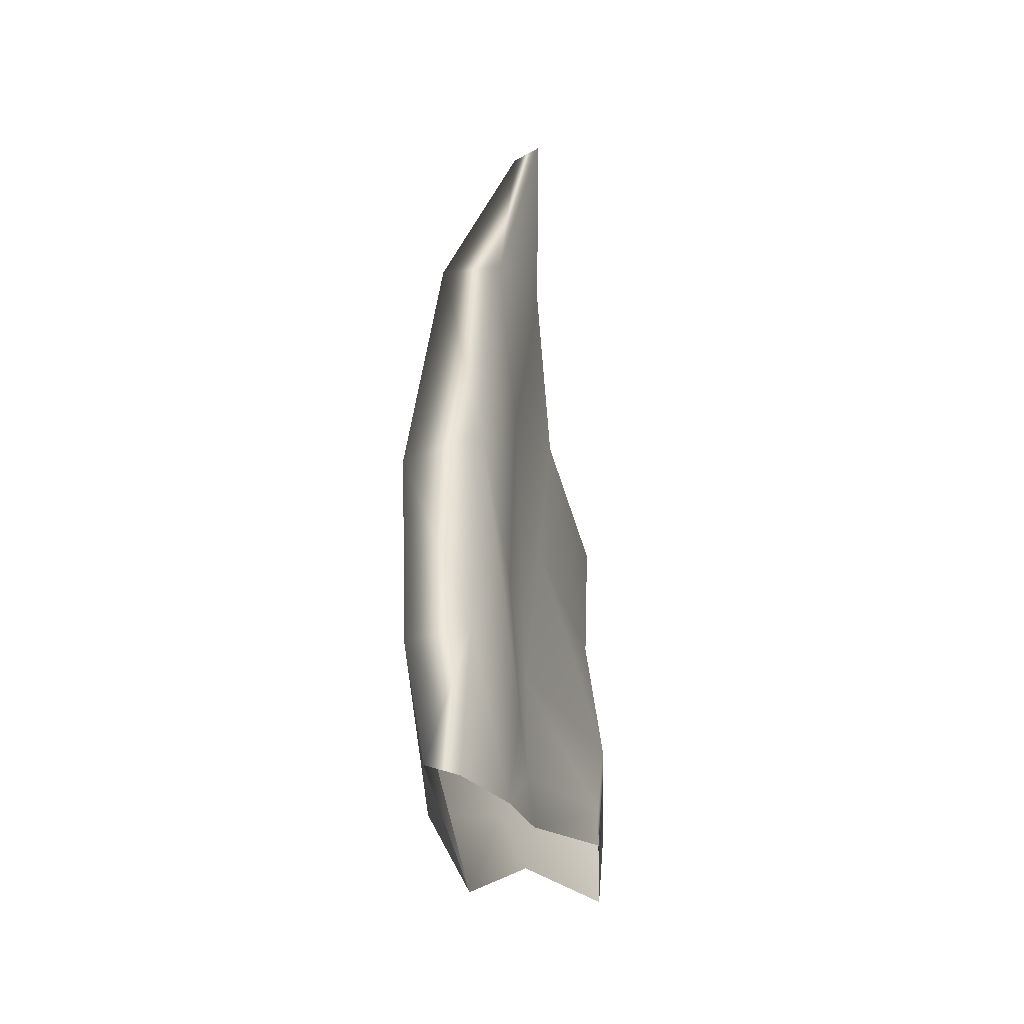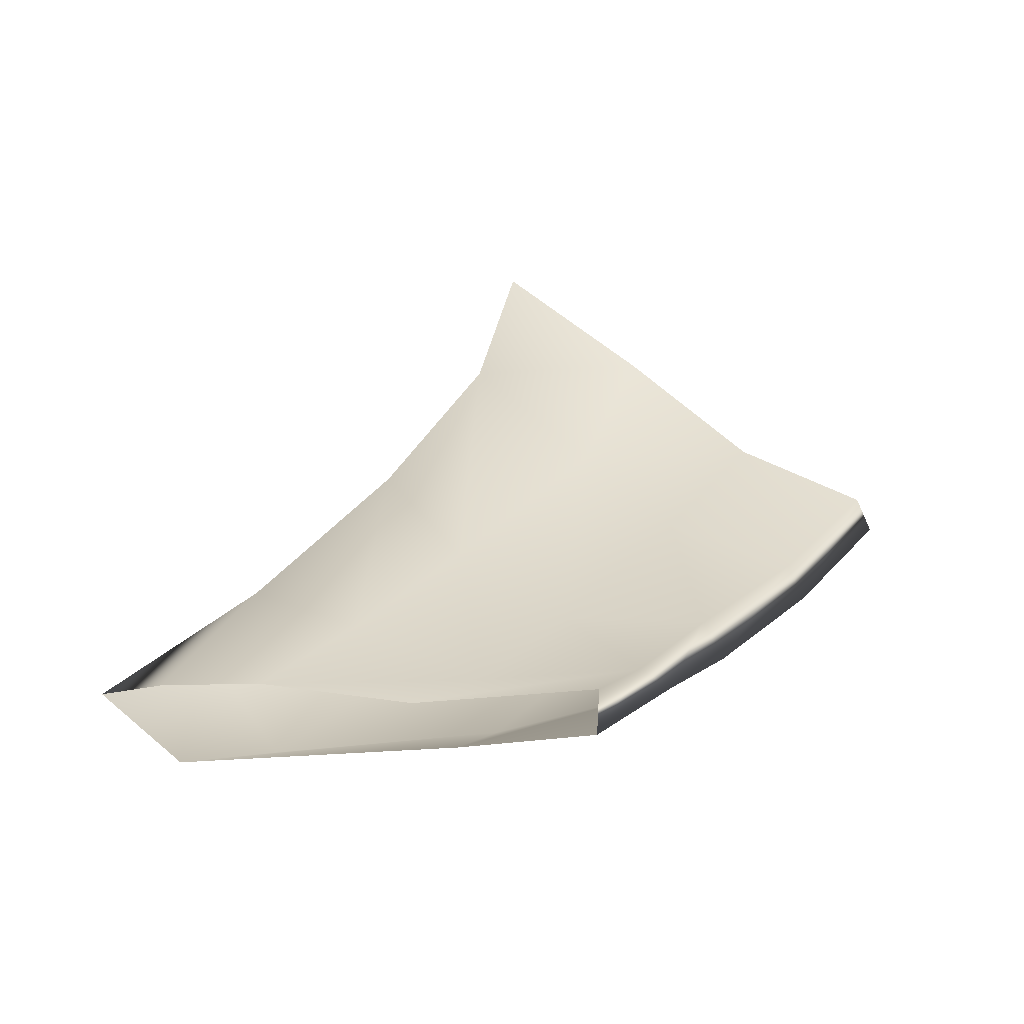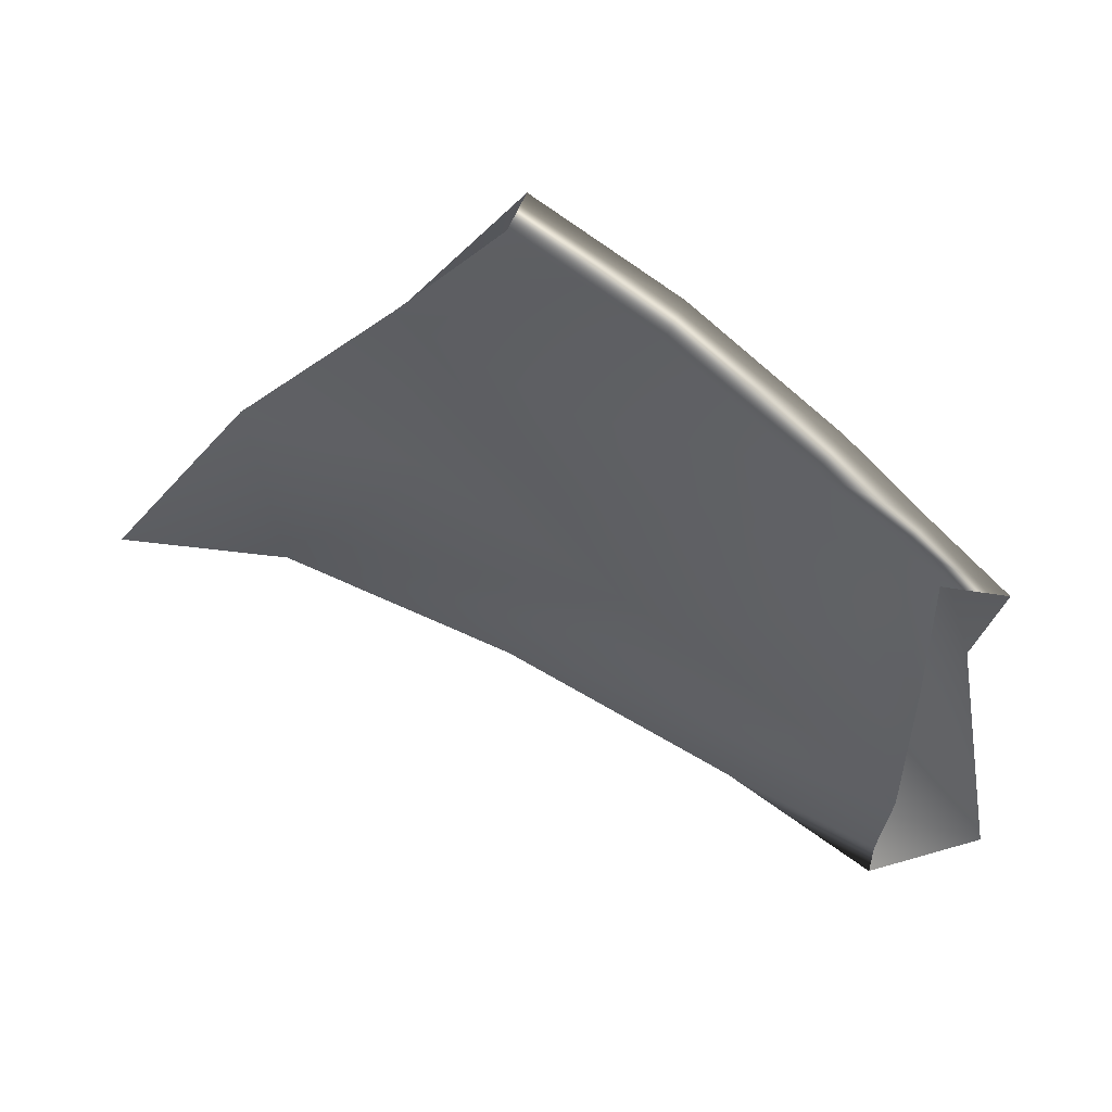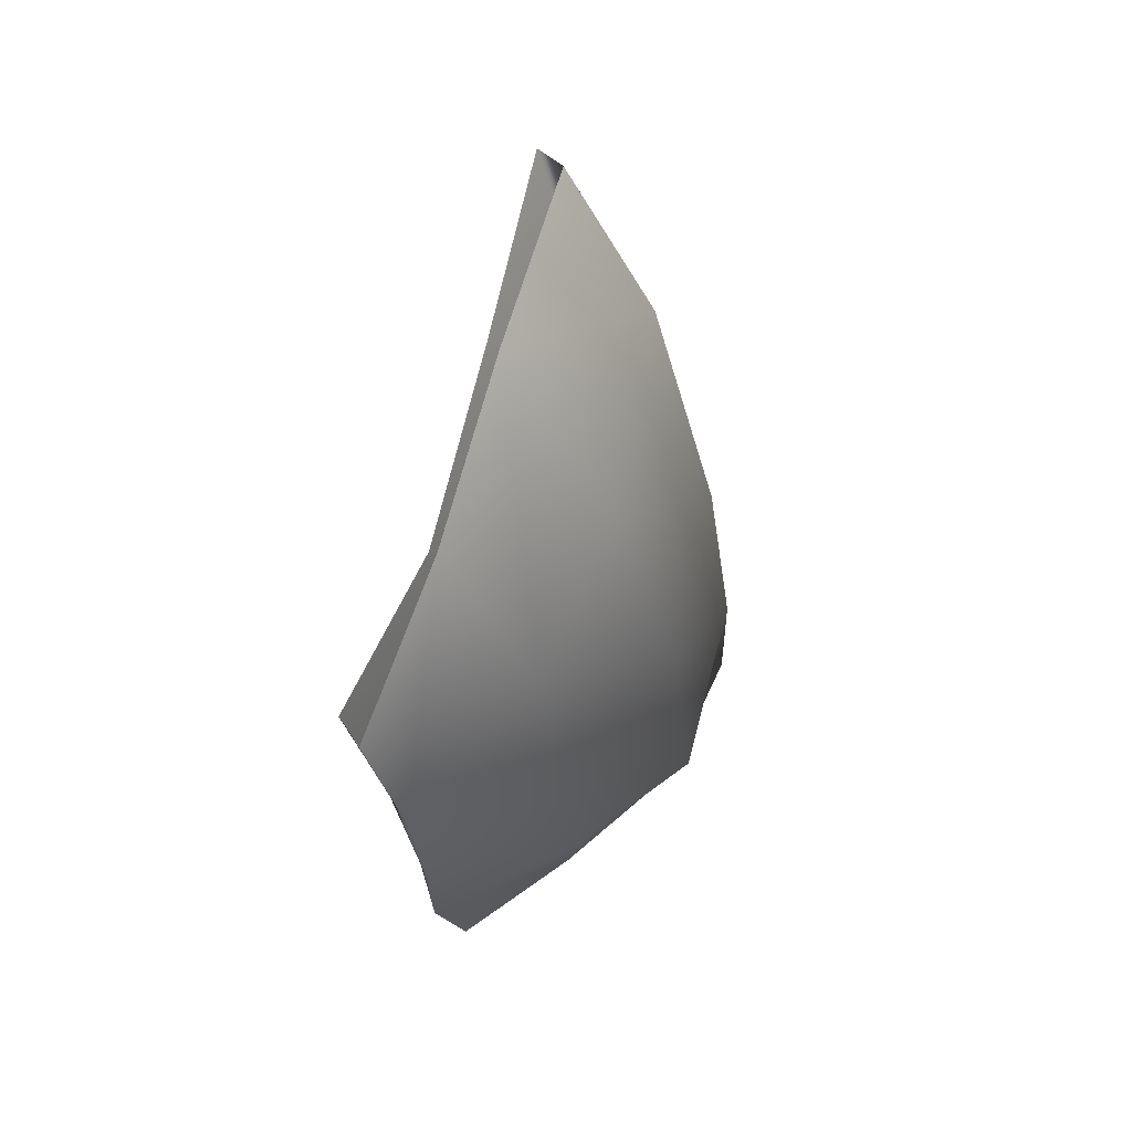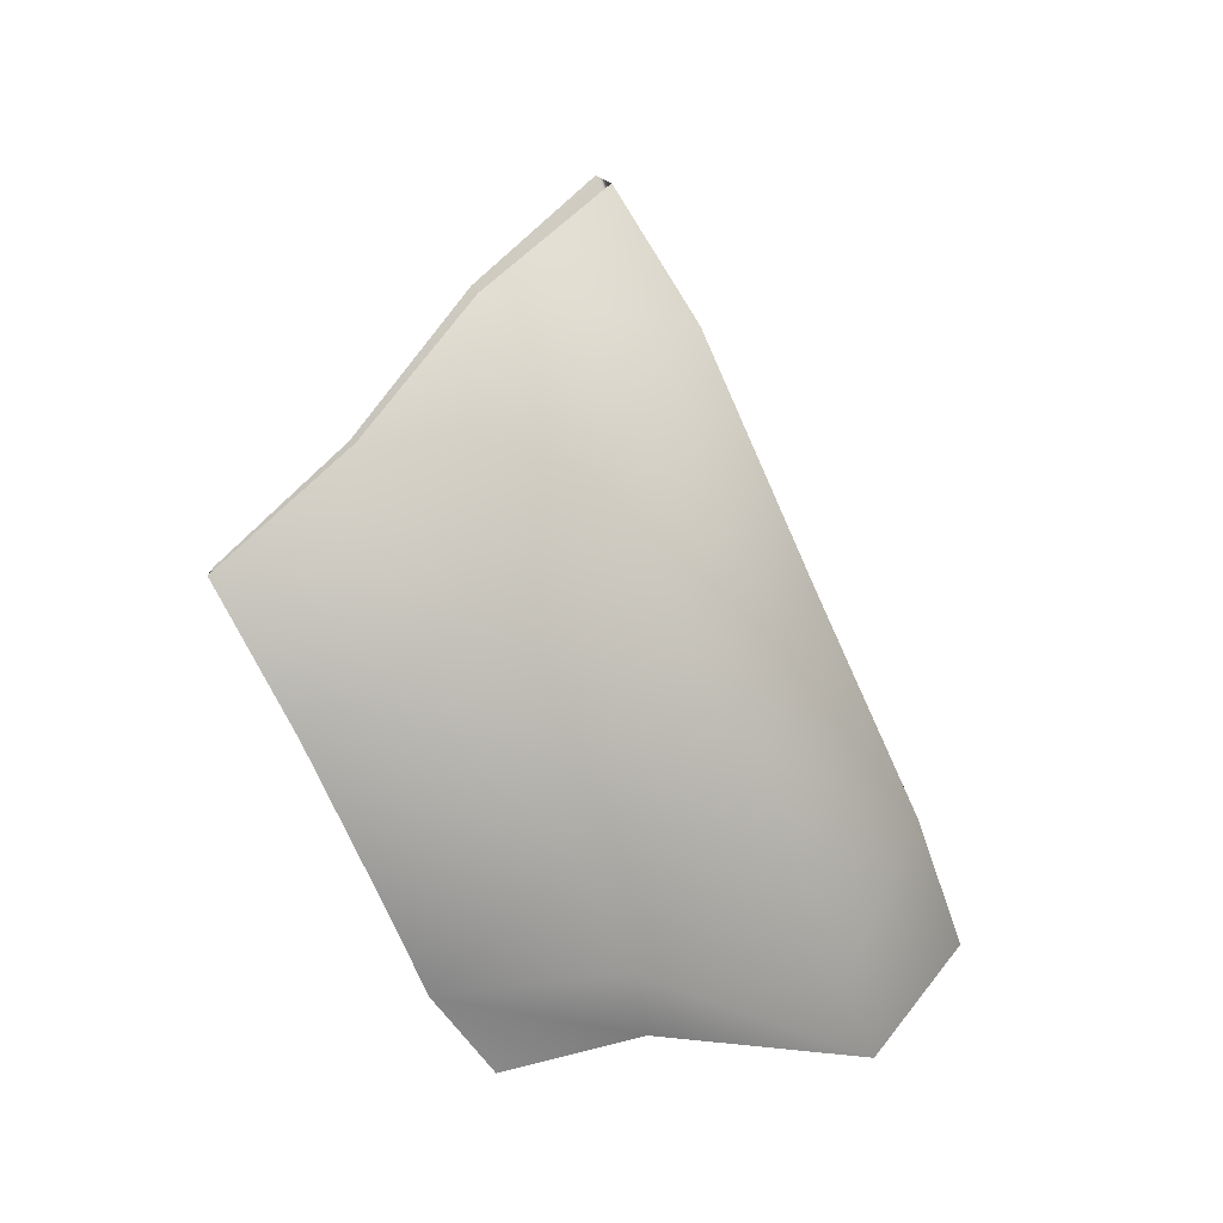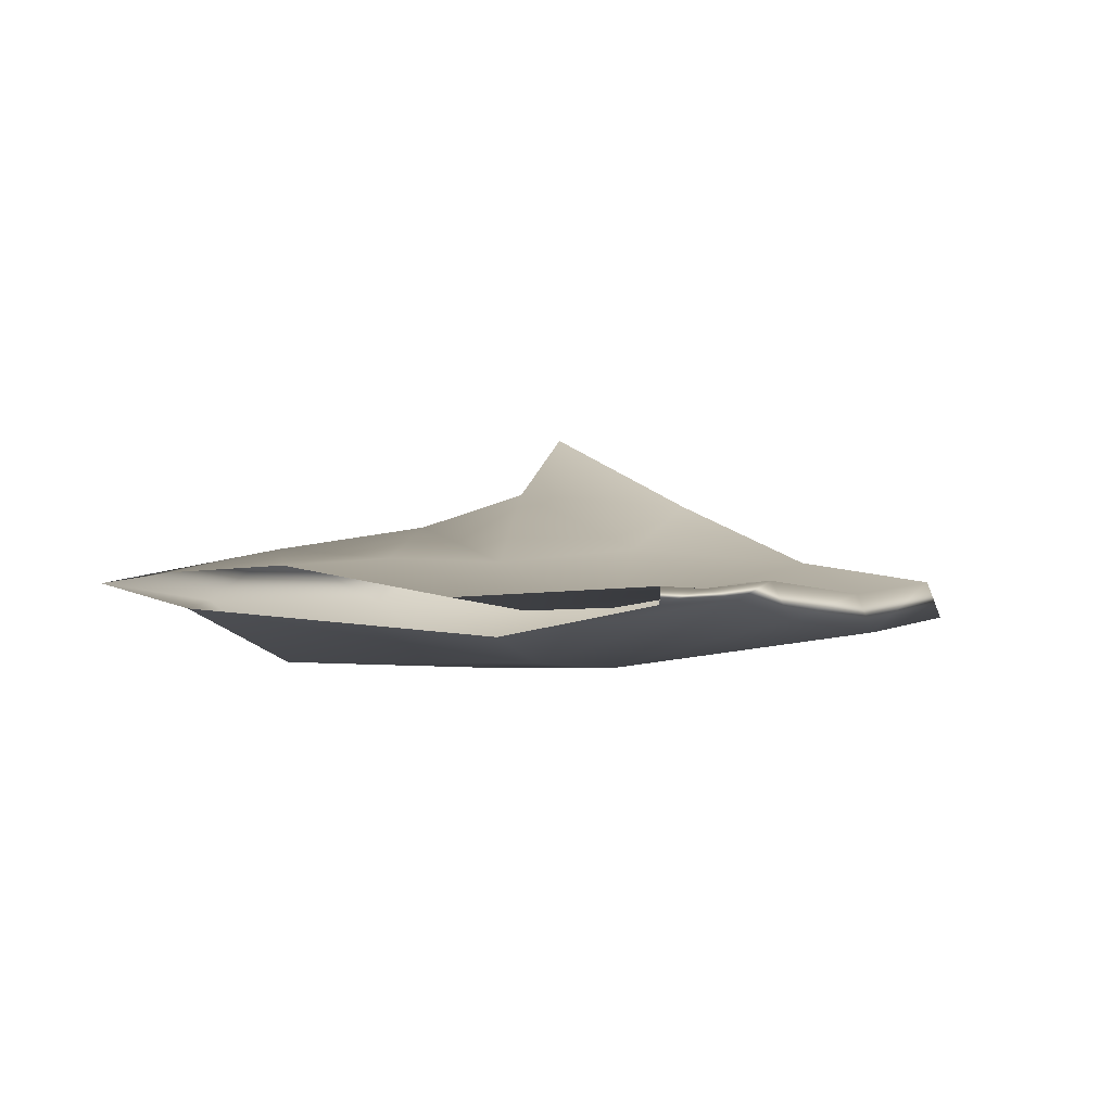
<metadata>
{"format":"obj","ext":"obj","renderer":"f3d","projection":"perspective","resolution":1024,"background":"white","views":[{"elev":-11.4,"azim":175.3,"up":"+Y"},{"elev":-51.0,"azim":-108.7,"up":"+Y"},{"elev":26.2,"azim":-78.8,"up":"+Z"},{"elev":26.3,"azim":11.7,"up":"+Y"},{"elev":-6.8,"azim":43.4,"up":"+Y"},{"elev":-75.1,"azim":-114.1,"up":"+Y"}]}
</metadata>
<code>
g default
v 0.189 0.551 0.06723
v 0.2037 0.5531 0.04577
v 0.1461 0.8543 0.2019
v 0.1569 0.8486 0.2039
v 0.1169 0.5312 0.2272
v 0.1172 0.5061 0.2256
v 0.1061 0.6872 0.3544
v 0.1168 0.6822 0.365
v 0.1753 0.7031 0.1508
v 0.2095 0.6895 0.1453
v 0.1091 0.5774 0.2713
v 0.1179 0.5685 0.2829
v 0.1846 0.5081 0.07951
v 0.1542 0.5198 0.1812
v 0.1523 0.5363 0.1616
v 0.1677 0.5429 0.1031
v 0.1297 0.7351 0.3126
v 0.1408 0.7993 0.2635
v 0.1452 0.7957 0.2642
v 0.1326 0.7344 0.3118
v 0.15 0.607 0.2265
v 0.161 0.6445 0.182
v 0.202 0.6315 0.1888
v 0.1682 0.5897 0.2328
v 0.183 0.6125 0.09904
v 0.1908 0.7883 0.1905
v 0.115 0.5467 0.2444
v 0.1224 0.627 0.3275
v 0.1649 0.7919 0.1907
v 0.2101 0.6034 0.08242
v 0.1118 0.6324 0.3161
v 0.1115 0.5352 0.2548
v 0.1646 0.6691 0.286
v 0.1848 0.7207 0.2436
v 0.1522 0.5592 0.1903
v 0.1602 0.5811 0.1381
v 0.1988 0.5388 0.1185
v 0.1642 0.5437 0.2008
v 0.1534 0.7299 0.2406
v 0.1389 0.6756 0.2752
g Thyrohyoid_Muscle_Left1_Mesh group1
f 2 1 25 30
f 20 8 28 33
f 25 1 16 36
f 13 2 30 37
f 19 20 33 34
f 27 5 6 32
f 29 3 4 26
f 31 7 17 40
f 26 4 19 34
f 28 8 7 31
f 18 3 29 39
f 17 18 39 40
f 15 5 27 35
f 16 15 35 36
f 23 24 38 37
f 24 12 32 38
f 25 9 10 30
f 28 12 24 33
f 36 22 9 25
f 30 10 23 37
f 33 24 23 34
f 32 12 11 27
f 26 10 9 29
f 40 21 11 31
f 34 23 10 26
f 31 11 12 28
f 29 9 22 39
f 39 22 21 40
f 27 11 21 35
f 35 21 22 36
f 38 14 13 37
f 32 6 14 38

</code>
